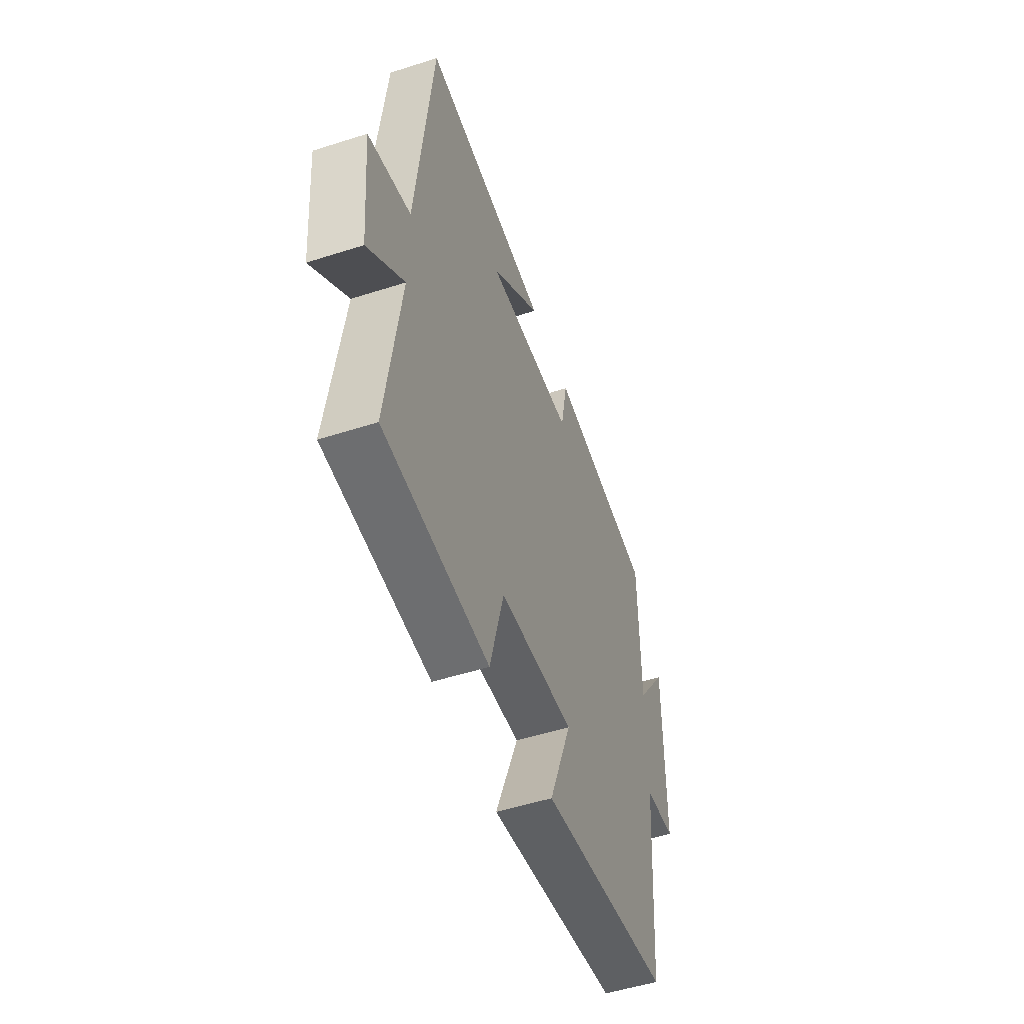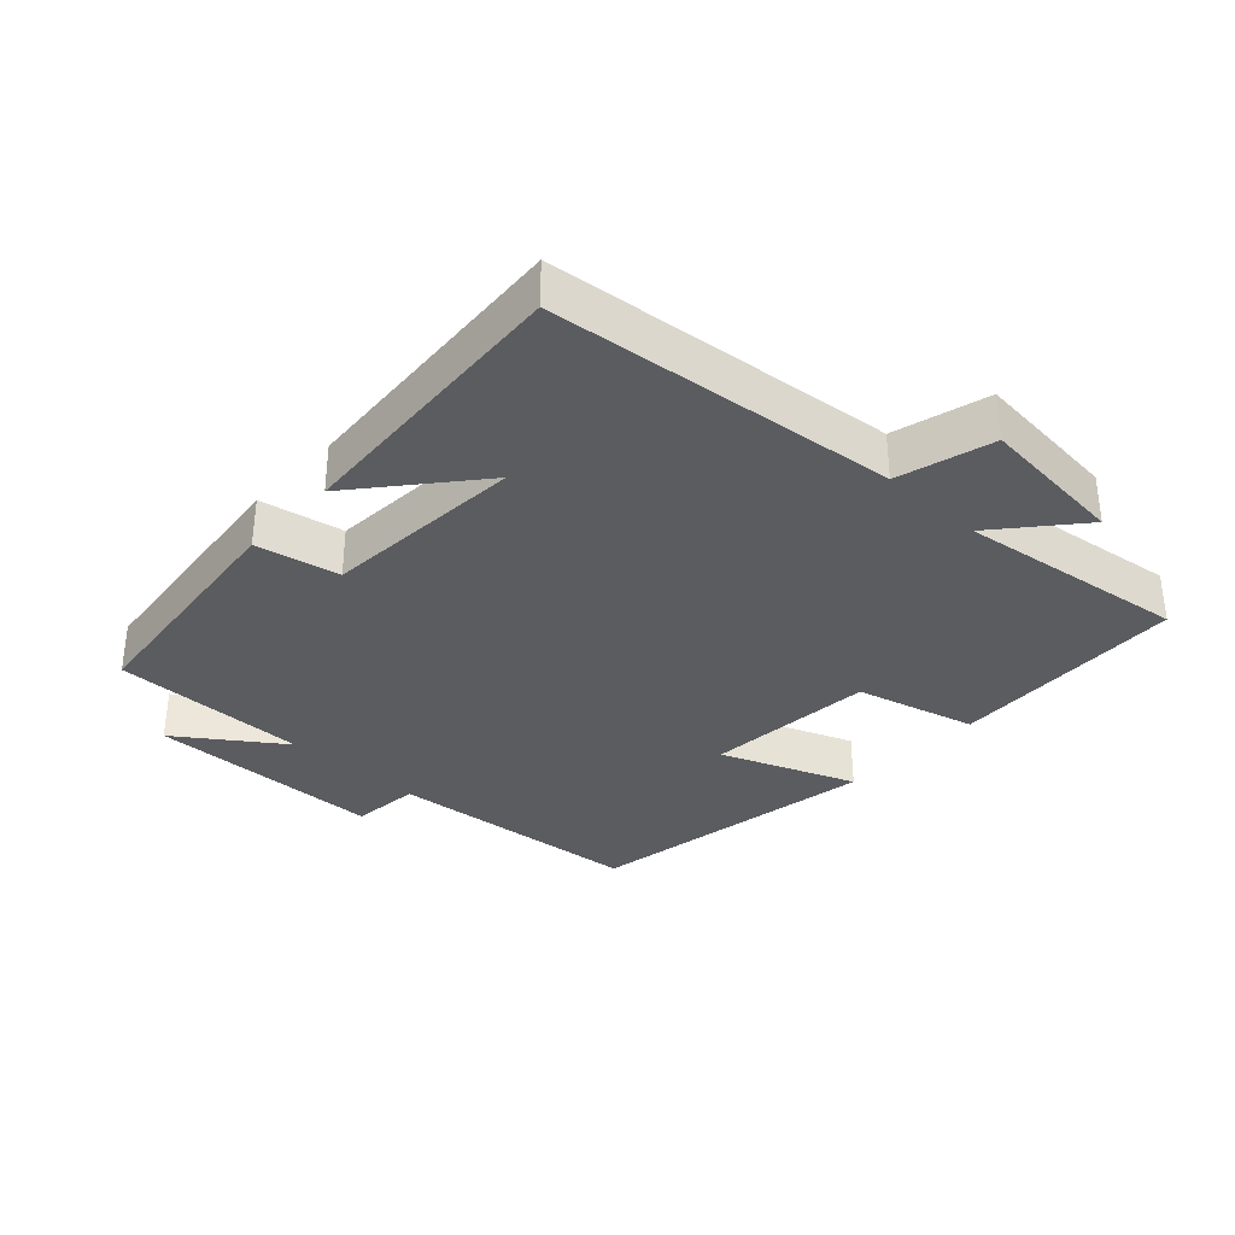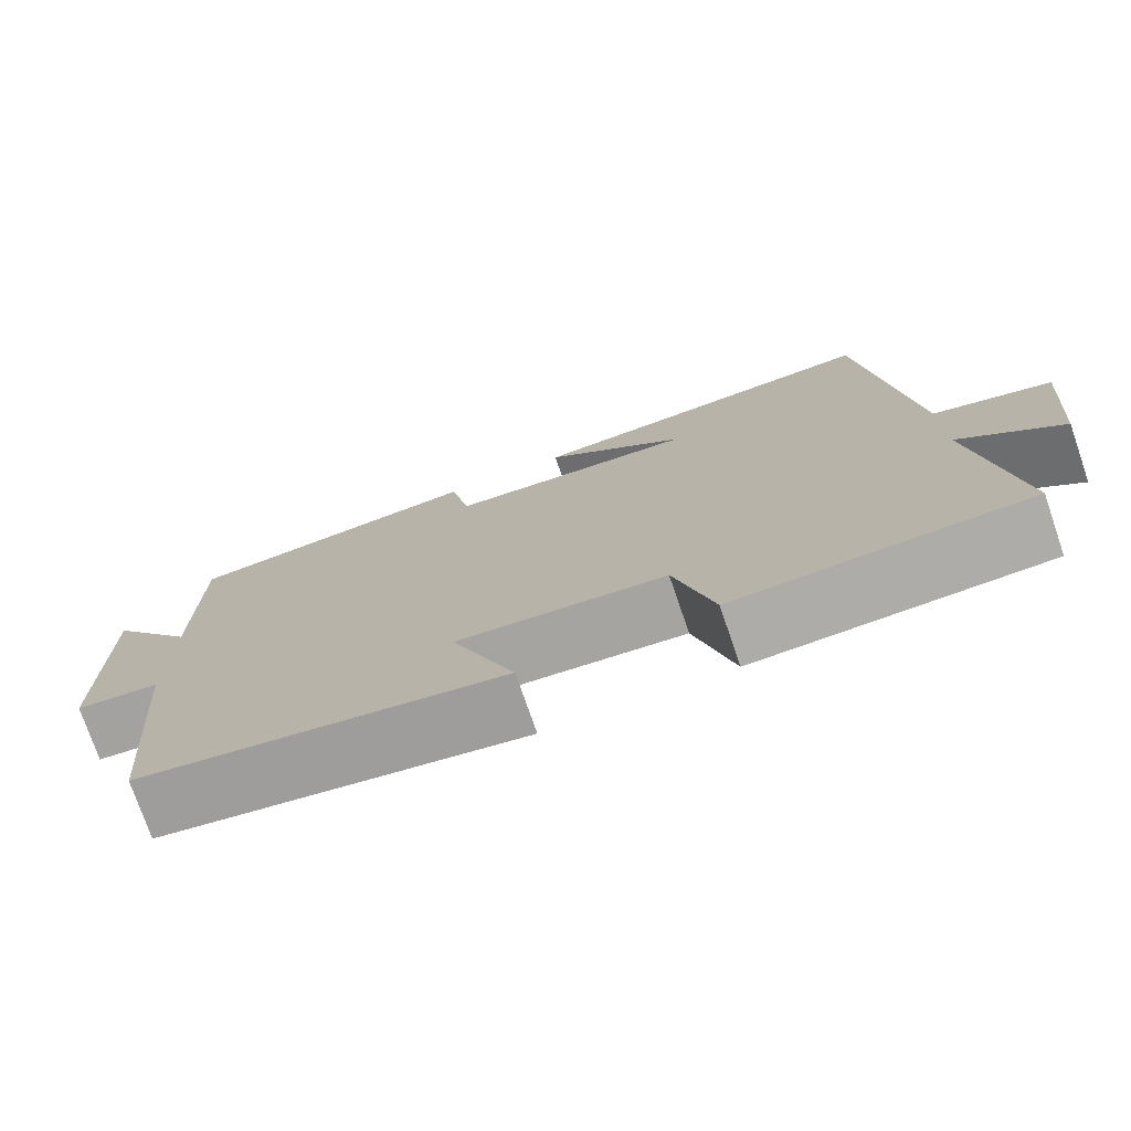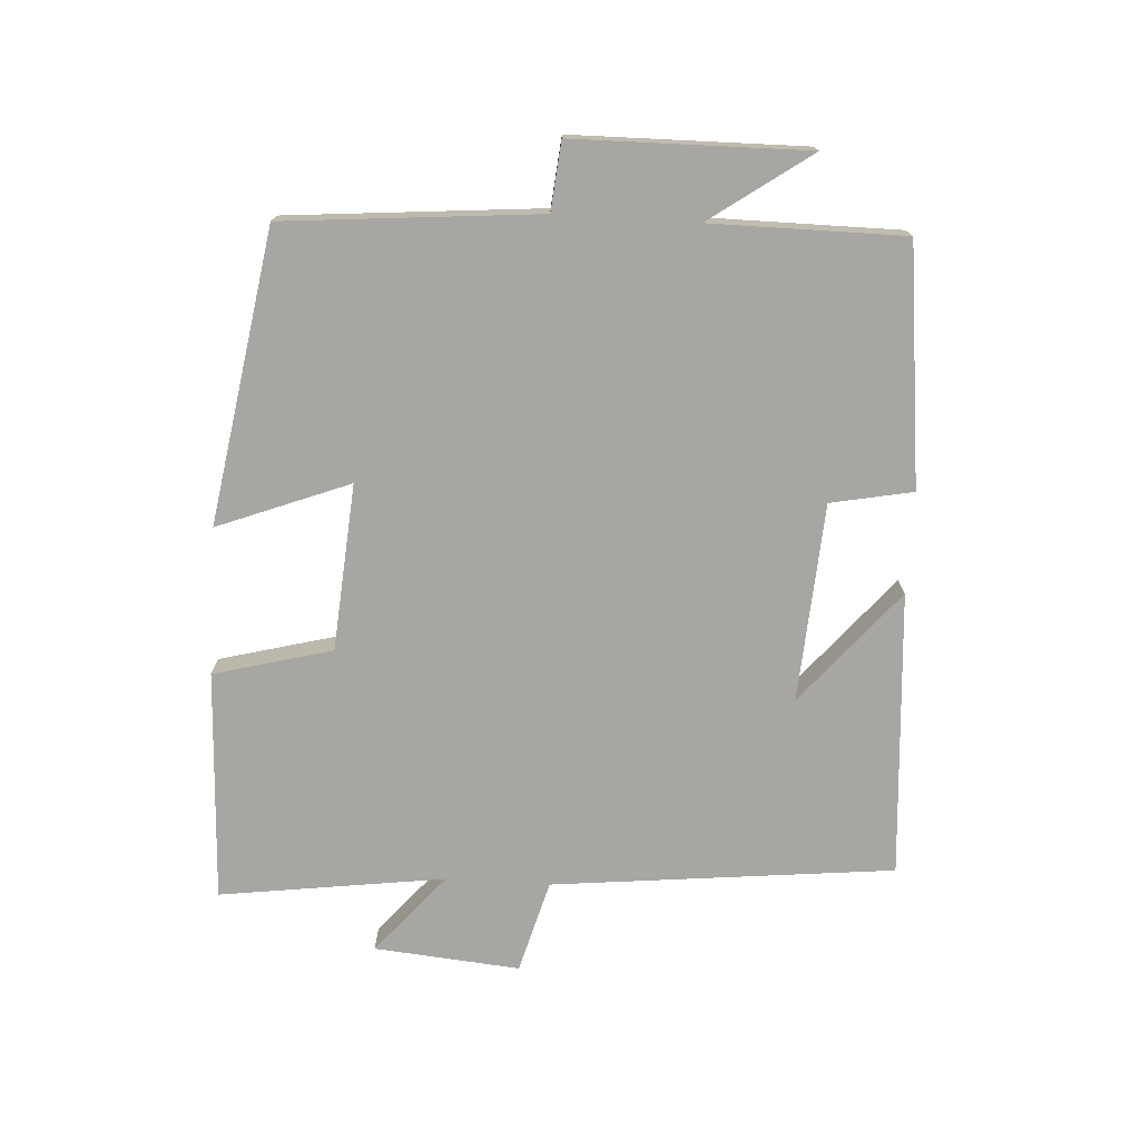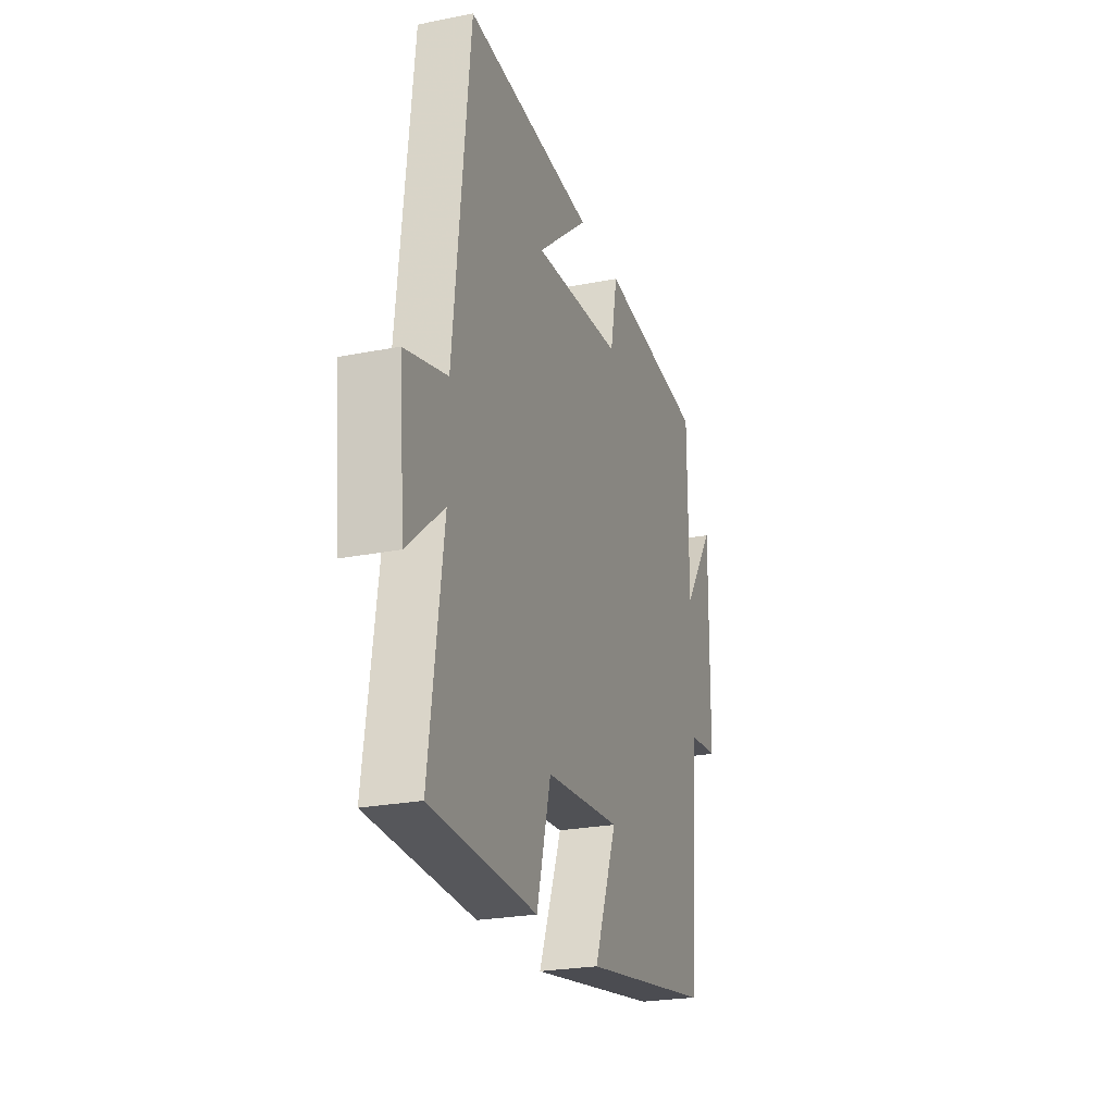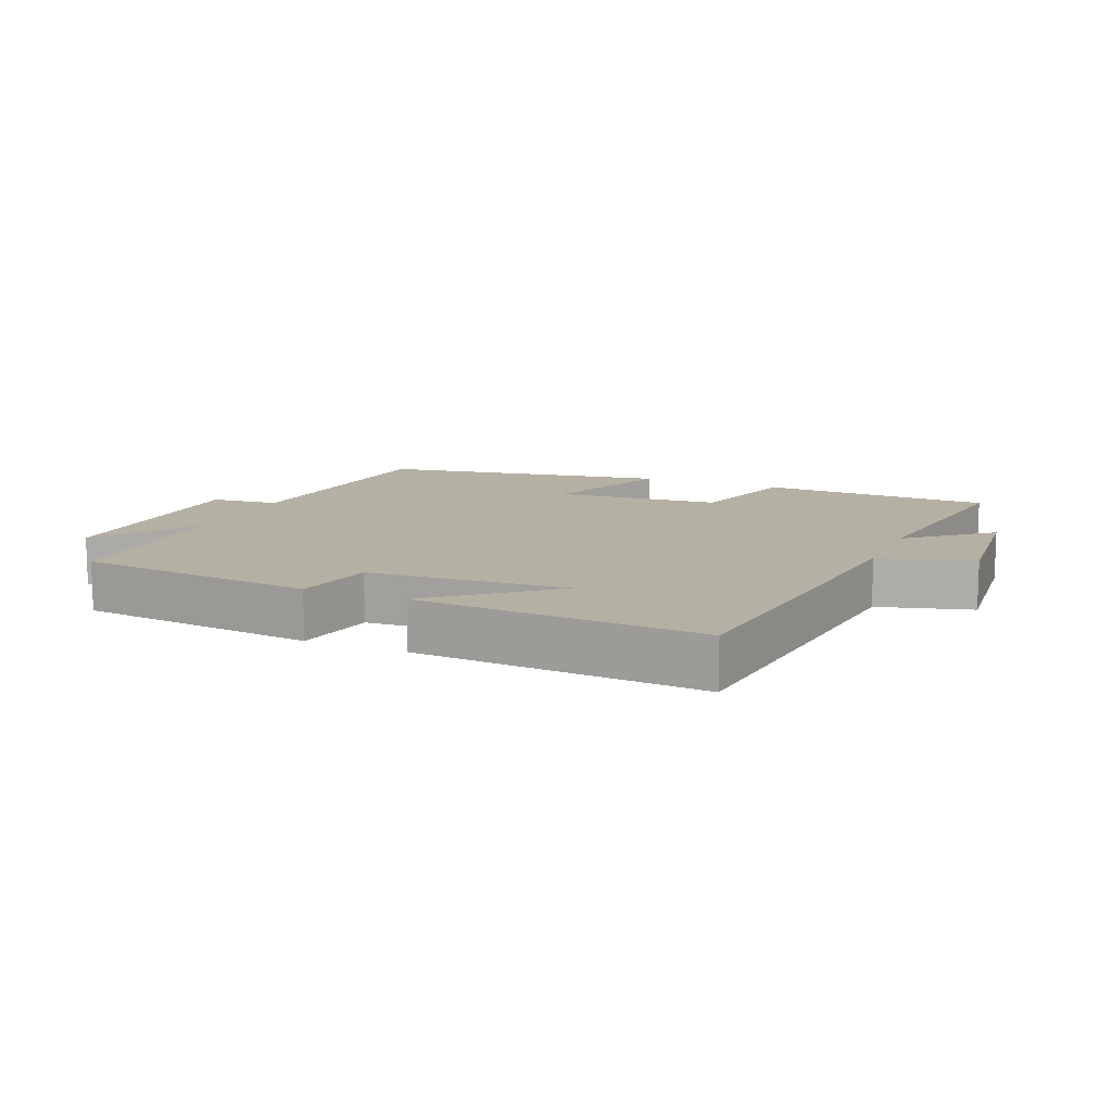
<metadata>
{"format":"obj","ext":"obj","renderer":"f3d","projection":"perspective","resolution":1024,"background":"white","views":[{"elev":-51.9,"azim":109.1,"up":"+Z"},{"elev":-33.9,"azim":47.1,"up":"+Y"},{"elev":-75.5,"azim":19.0,"up":"+Z"},{"elev":-74.1,"azim":-93.4,"up":"+Y"},{"elev":-24.7,"azim":108.0,"up":"+Z"},{"elev":11.6,"azim":22.9,"up":"+Y"}]}
</metadata>
<code>
v 0.546 0.07 -0.484
v 0.196 0.07 -0.5
v 0.149 0.07 -0.321
v -0.103 0.07 -0.301
v -0.026 0.07 -0.5
v -0.467 0.07 -0.427
v -0.5 0.07 -0.043
v -0.603 0.07 -0.033
v -0.607 0.07 0.319
v -0.5 0.07 0.167
v -0.499 0.07 0.459
v -0.138 0.07 0.5
v -0.114 0.07 0.376
v 0.186 0.07 0.356
v 0.014 0.07 0.5
v 0.446 0.07 0.53
v 0.5 0.07 0.013
v 0.641 0.07 -0.026
v 0.621 0.07 -0.246
v 0.5 0.07 -0.143
v 0.546 0 -0.484
v 0.196 0 -0.5
v 0.149 0 -0.321
v -0.103 0 -0.301
v -0.026 0 -0.5
v -0.467 0 -0.427
v -0.5 0 -0.043
v -0.603 0 -0.033
v -0.607 0 0.319
v -0.5 0 0.167
v -0.499 0 0.459
v -0.138 0 0.5
v -0.114 0 0.376
v 0.186 0 0.356
v 0.014 0 0.5
v 0.446 0 0.53
v 0.5 0 0.013
v 0.641 0 -0.026
v 0.621 0 -0.246
v 0.5 0 -0.143
f 17 18 19 20
f 16 17 20
f 14 15 16
f 14 16 20
f 13 14 20 1
f 10 11 12 13
f 7 8 9 10
f 6 7 10
f 5 6 10
f 4 5 10
f 3 4 10 13
f 1 2 3
f 1 3 13
f 40 39 38 37
f 40 37 36
f 36 35 34
f 40 36 34
f 21 40 34 33
f 33 32 31 30
f 30 29 28 27
f 30 27 26
f 30 26 25
f 30 25 24
f 33 30 24 23
f 23 22 21
f 33 23 21
f 1 21 22 2
f 2 22 23 3
f 3 23 24 4
f 4 24 25 5
f 5 25 26 6
f 6 26 27 7
f 7 27 28 8
f 8 28 29 9
f 9 29 30 10
f 10 30 31 11
f 11 31 32 12
f 12 32 33 13
f 13 33 34 14
f 14 34 35 15
f 15 35 36 16
f 16 36 37 17
f 17 37 38 18
f 18 38 39 19
f 19 39 40 20
f 20 40 21 1

</code>
